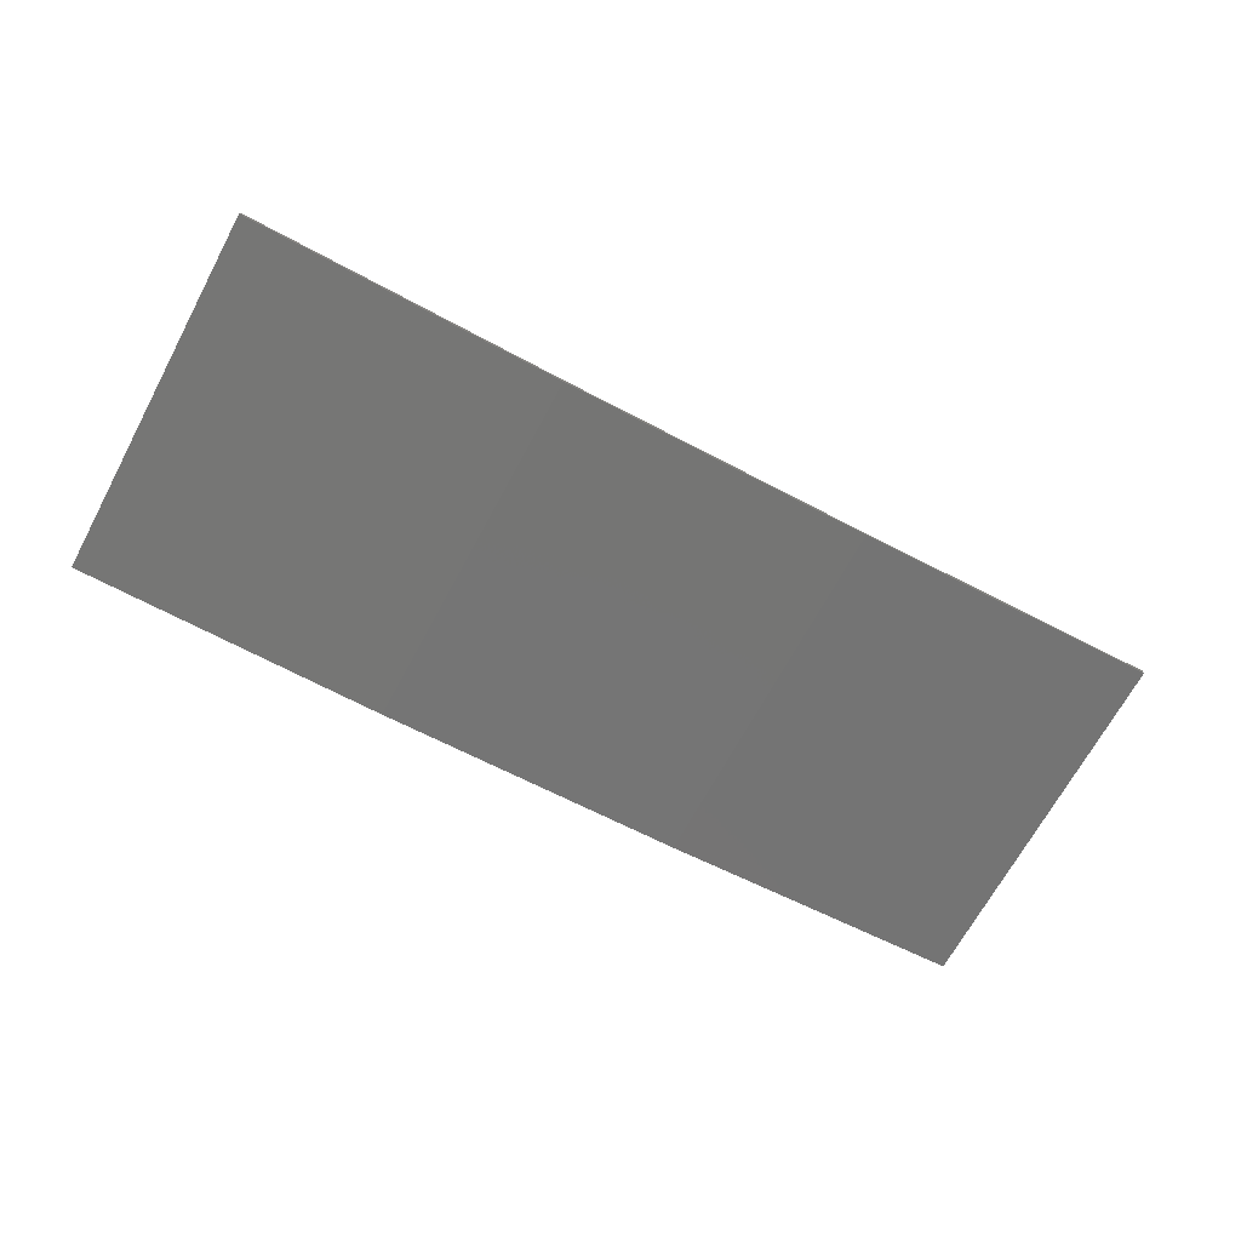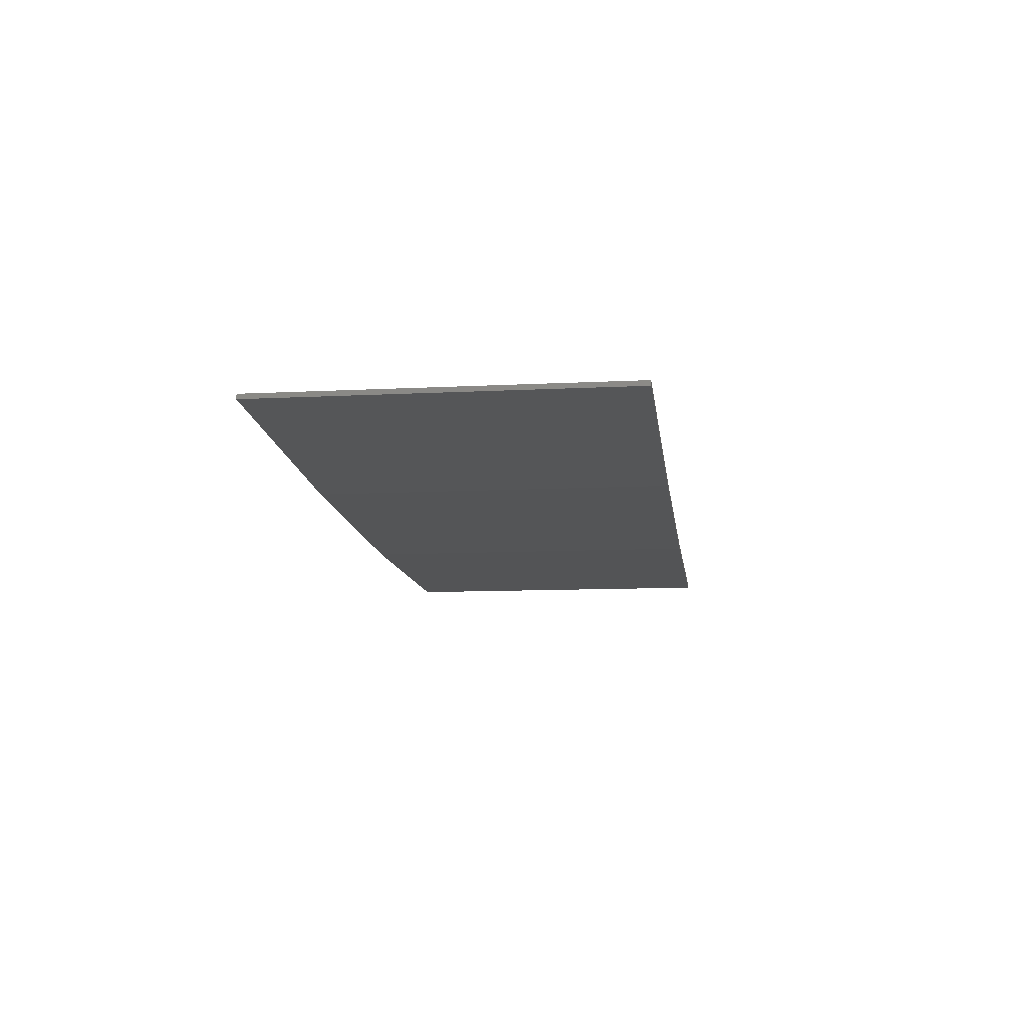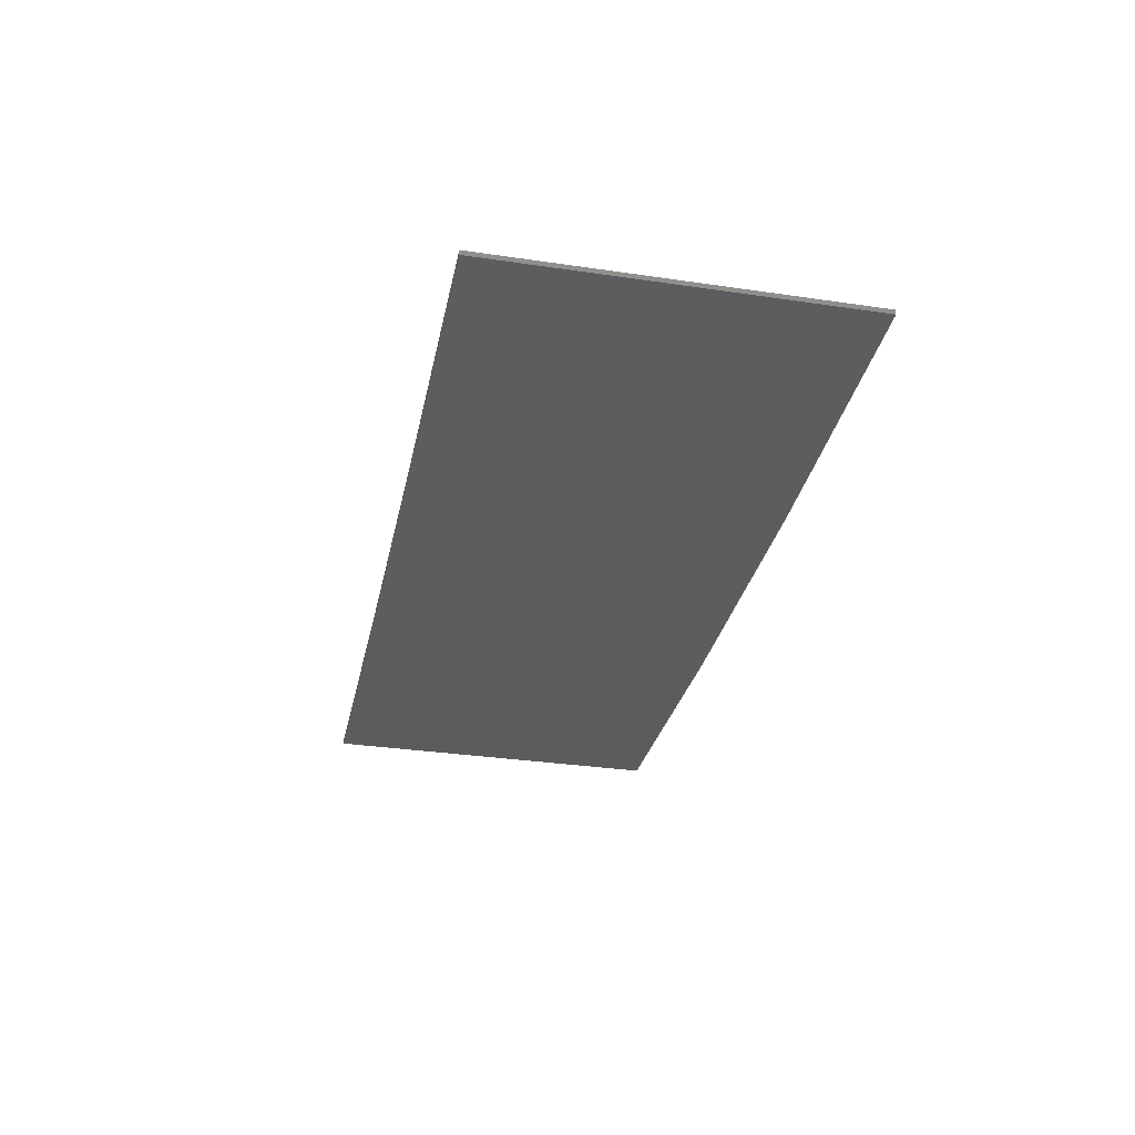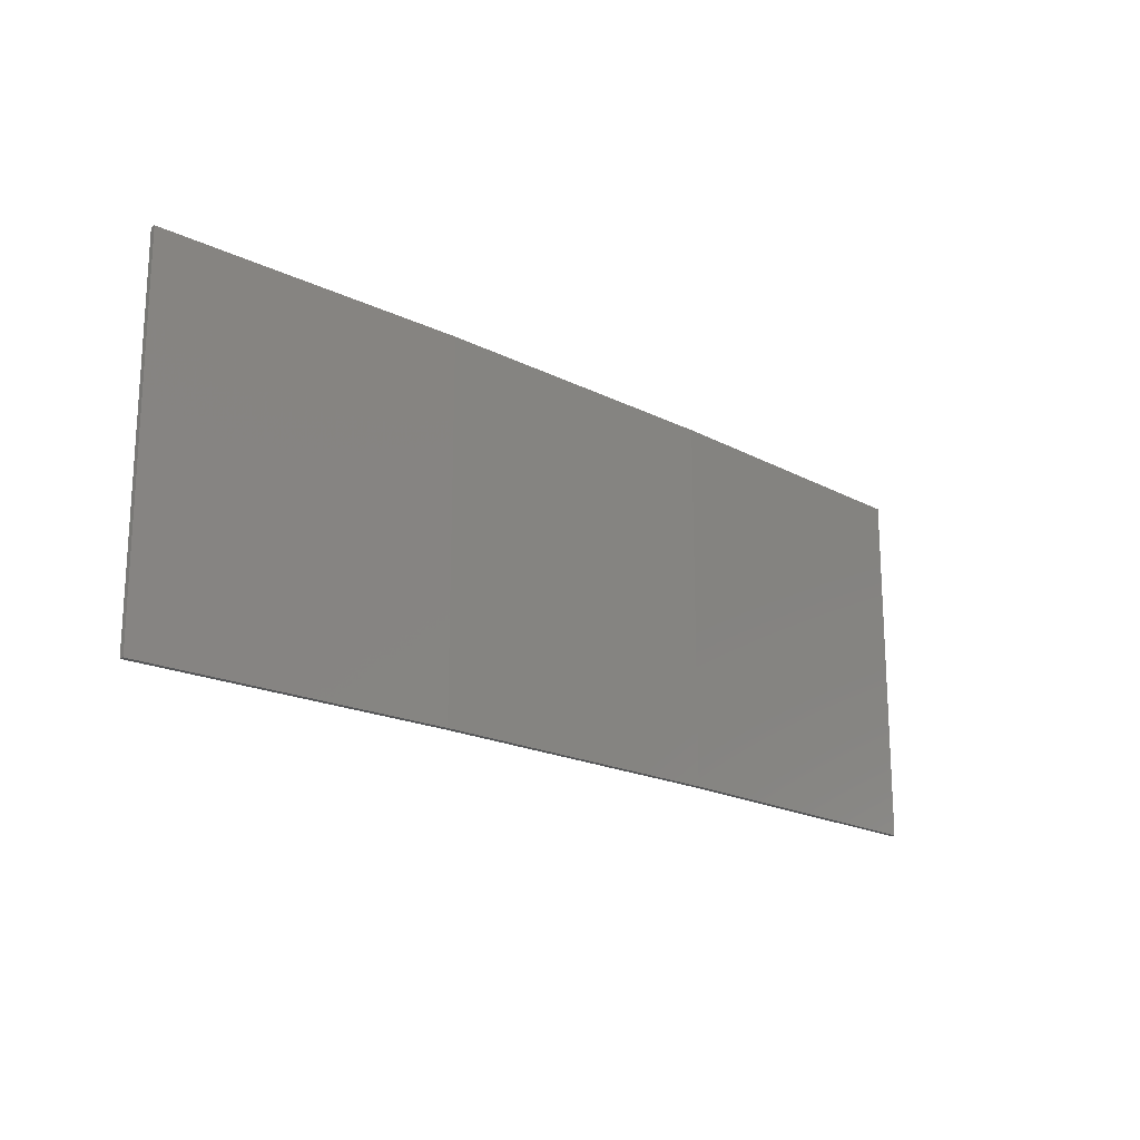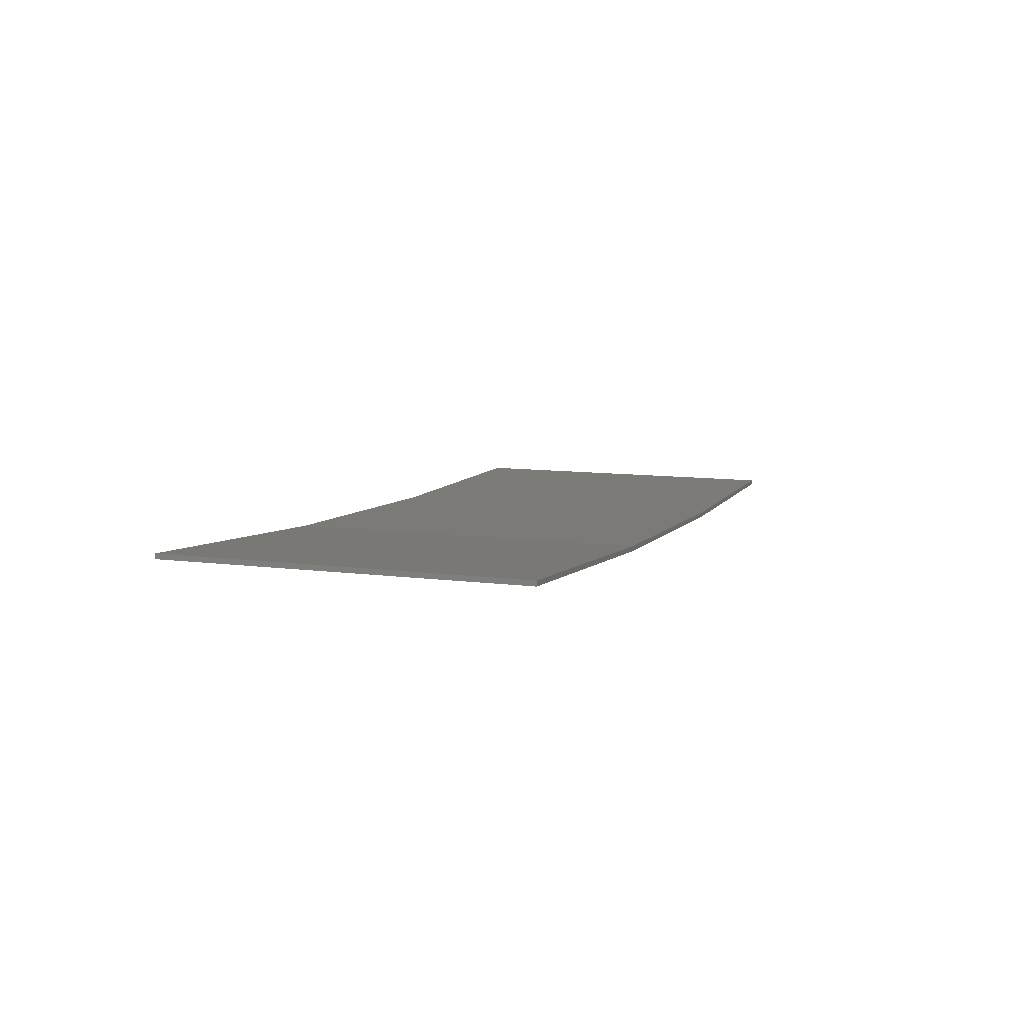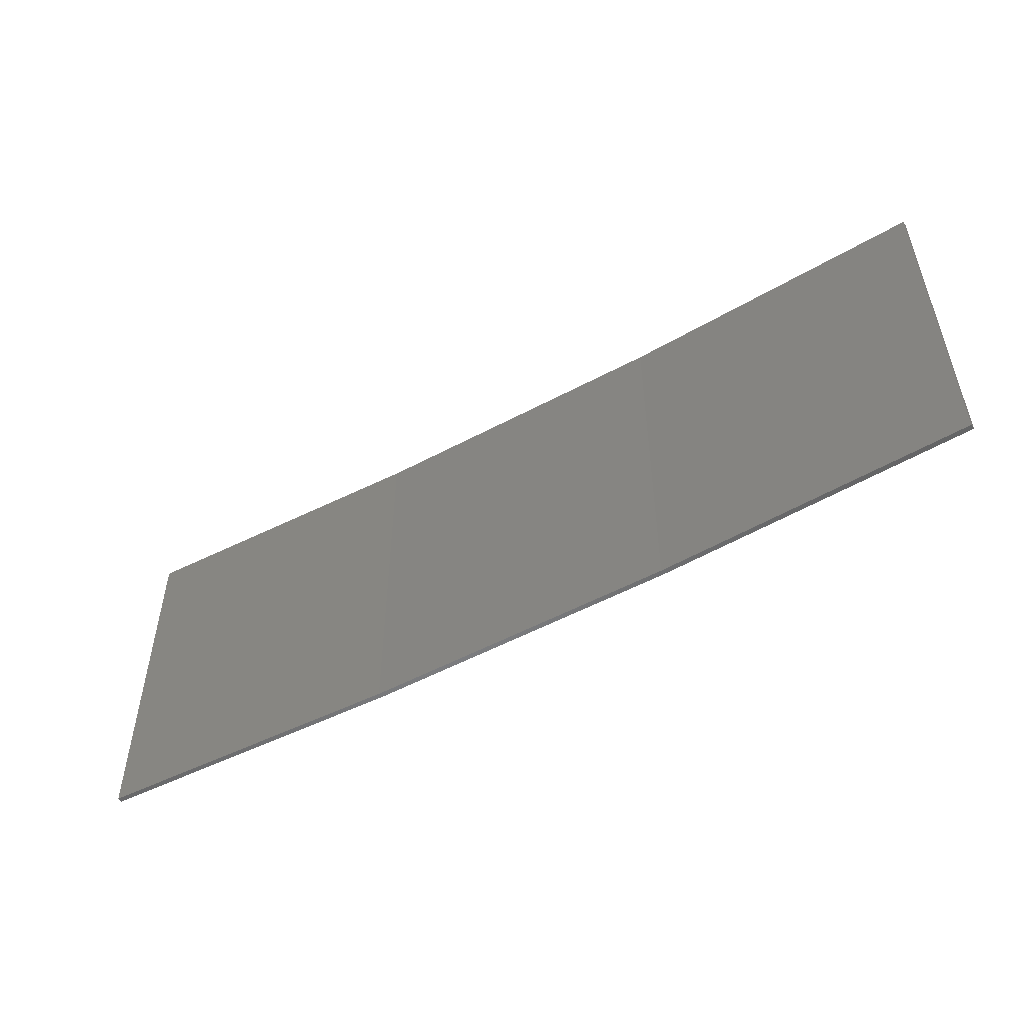
<metadata>
{"format":"stl","ext":"stl","renderer":"f3d","projection":"perspective","resolution":1024,"background":"white","views":[{"elev":-68.7,"azim":-28.4,"up":"+Y"},{"elev":-10.1,"azim":97.6,"up":"+Y"},{"elev":-33.2,"azim":-101.4,"up":"+Y"},{"elev":-19.0,"azim":-40.9,"up":"+Z"},{"elev":9.7,"azim":108.9,"up":"+Y"},{"elev":-52.3,"azim":-146.8,"up":"+Z"}]}
</metadata>
<code>
# stl→obj: 16 verts, 28 faces
v 3.643 -4.292 -270.1
v 0.5779 -4.351 -270.1
v 0.5779 -4.351 -273.7
v 3.643 -4.292 -273.7
v 6.704 -4.13 -270.1
v 6.704 -4.13 -273.7
v 9.758 -3.863 -273.7
v 9.758 -3.863 -270.1
v 9.753 -3.814 -270.1
v 9.753 -3.814 -273.7
v 0.5778 -4.301 -273.7
v 3.641 -4.242 -270.1
v 3.641 -4.242 -273.7
v 0.5778 -4.301 -270.1
v 6.701 -4.08 -270.1
v 6.701 -4.08 -273.7
f 1 2 3
f 1 3 4
f 5 4 6
f 5 6 7
f 5 1 4
f 8 5 7
f 9 8 7
f 9 7 10
f 11 12 13
f 14 12 11
f 13 15 16
f 16 15 10
f 12 15 13
f 15 9 10
f 2 14 11
f 2 11 3
f 9 15 8
f 15 5 8
f 15 12 5
f 12 1 5
f 12 14 1
f 14 2 1
f 16 10 7
f 6 16 7
f 13 16 6
f 4 13 6
f 11 13 4
f 3 11 4

</code>
